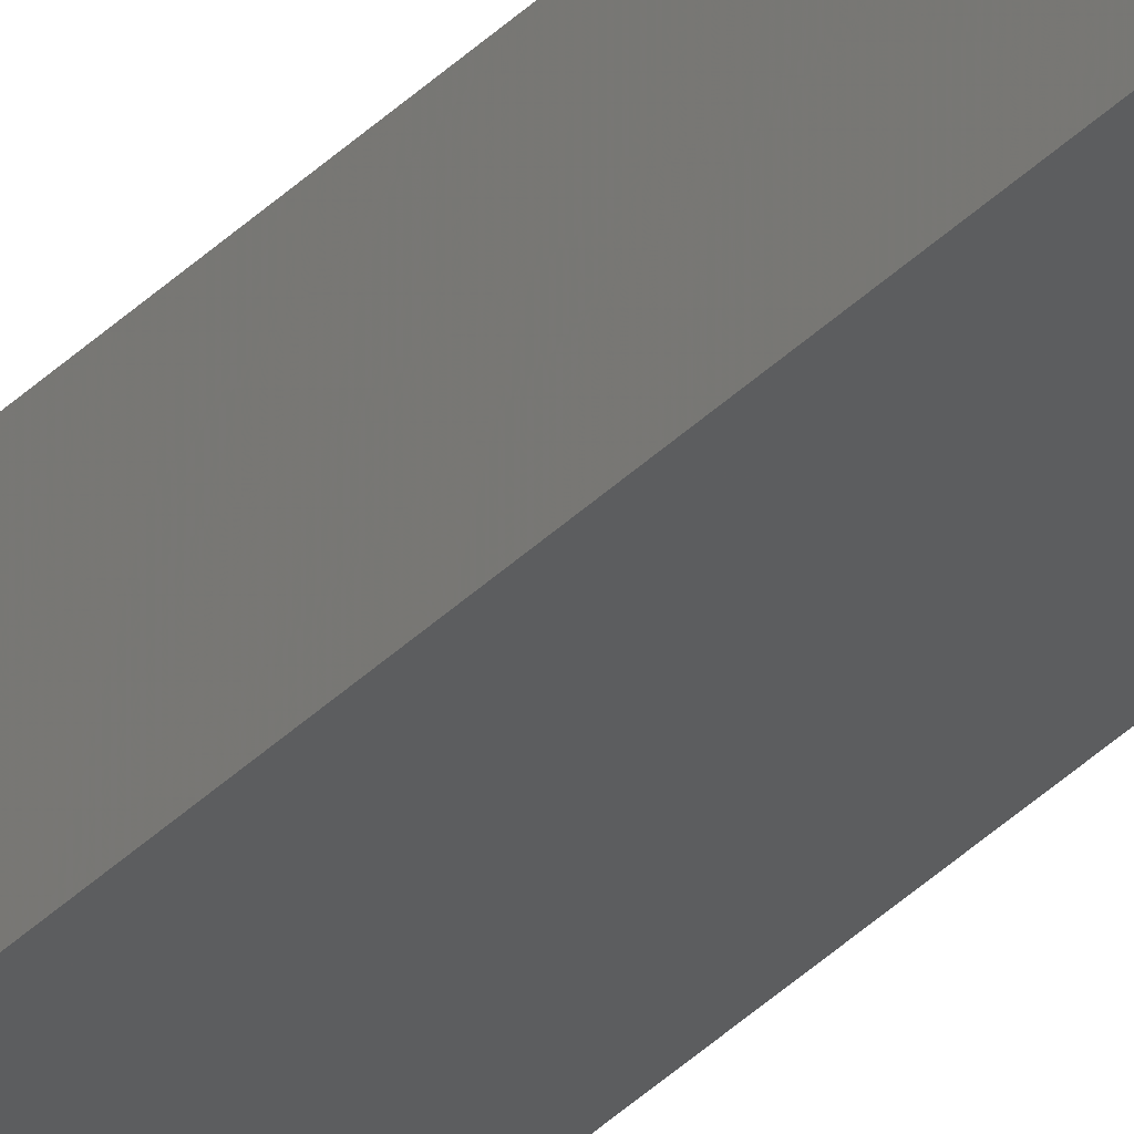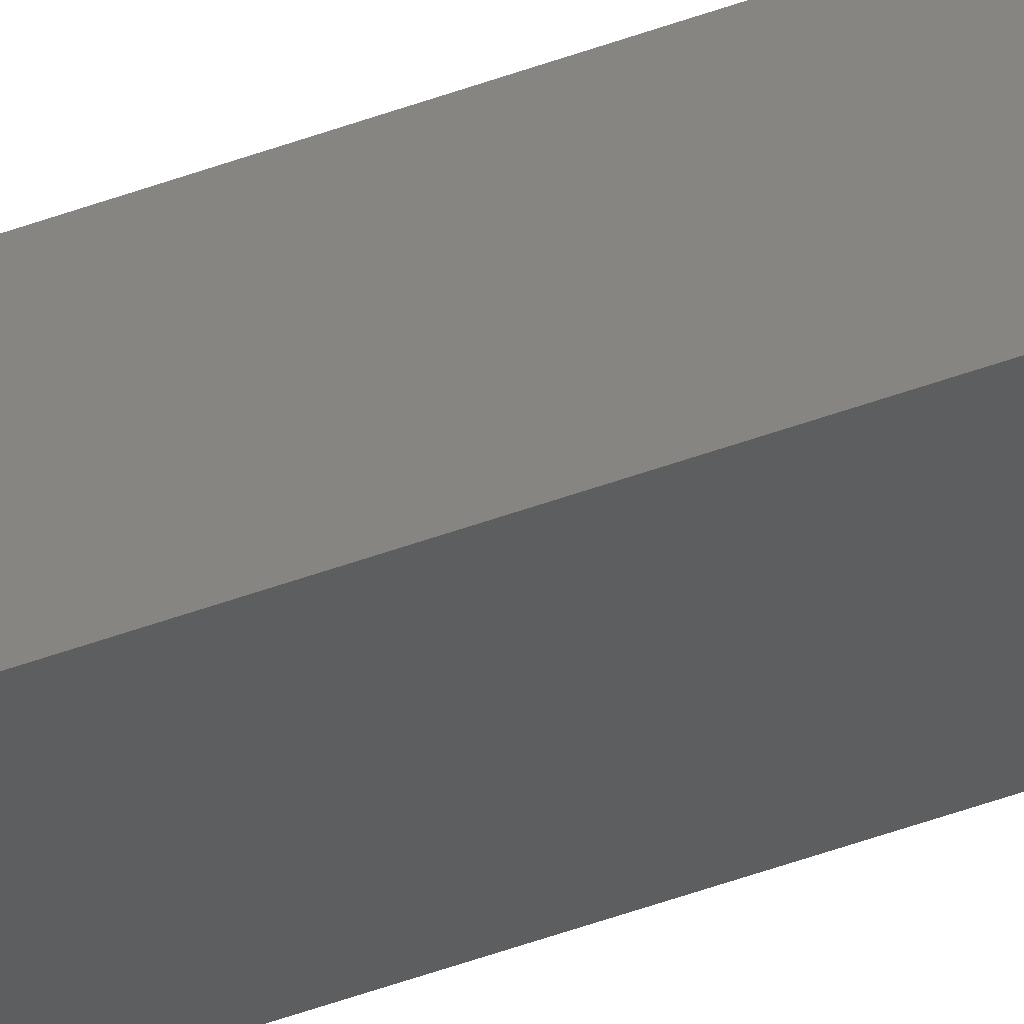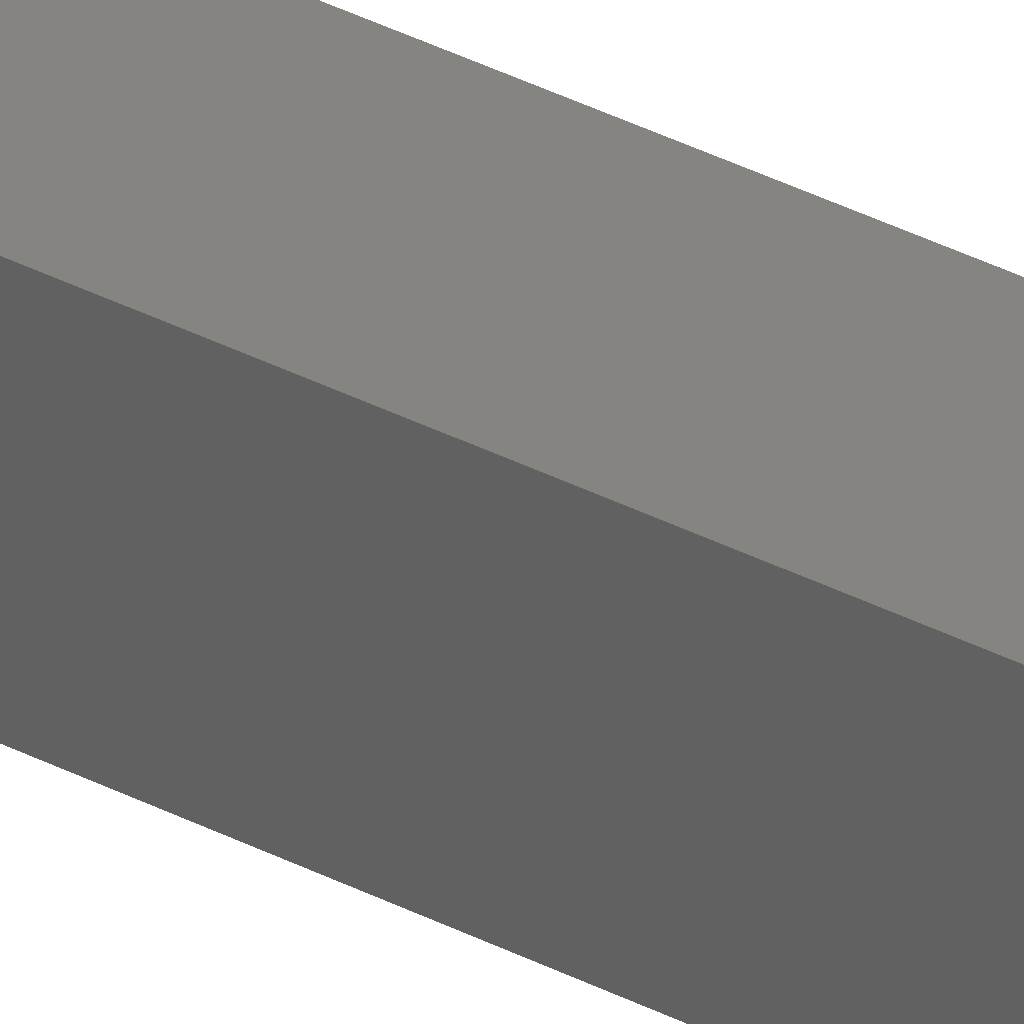
<metadata>
{"format":"stl","ext":"stl","renderer":"f3d","projection":"perspective","resolution":1024,"background":"white","views":[{"elev":-36.4,"azim":142.0,"up":"+Y"},{"elev":-29.5,"azim":-57.9,"up":"+Y"},{"elev":17.1,"azim":143.7,"up":"+Y"}]}
</metadata>
<code>
# stl→obj: 16 verts, 28 faces
v 9.847 3.824 53.07
v 9.847 3.824 56.65
v 9.867 3.822 56.65
v 9.867 3.822 53.07
v 9.887 3.82 56.65
v 9.887 3.82 53.07
v 9.907 3.818 53.07
v 9.907 3.818 56.65
v 9.902 3.768 56.65
v 9.902 3.768 53.07
v 9.842 3.774 56.65
v 9.862 3.772 53.07
v 9.862 3.772 56.65
v 9.882 3.77 56.65
v 9.842 3.774 53.07
v 9.882 3.77 53.07
f 1 2 3
f 4 3 5
f 4 1 3
f 6 4 5
f 7 5 8
f 7 6 5
f 7 8 9
f 10 7 9
f 11 12 13
f 13 12 14
f 15 12 11
f 12 16 14
f 14 10 9
f 16 10 14
f 15 11 2
f 1 15 2
f 16 7 10
f 12 6 16
f 16 6 7
f 15 4 12
f 12 4 6
f 15 1 4
f 8 14 9
f 5 13 14
f 5 14 8
f 3 13 5
f 2 11 13
f 2 13 3

</code>
